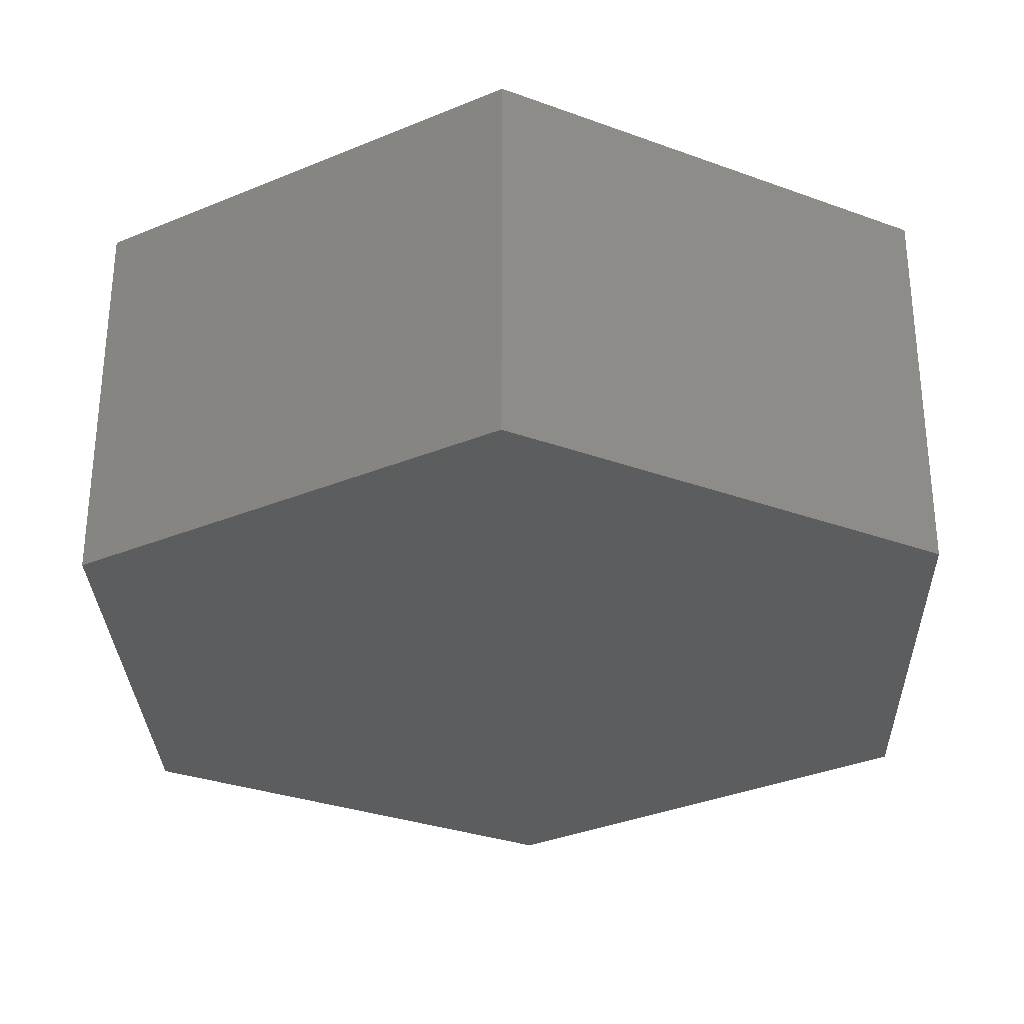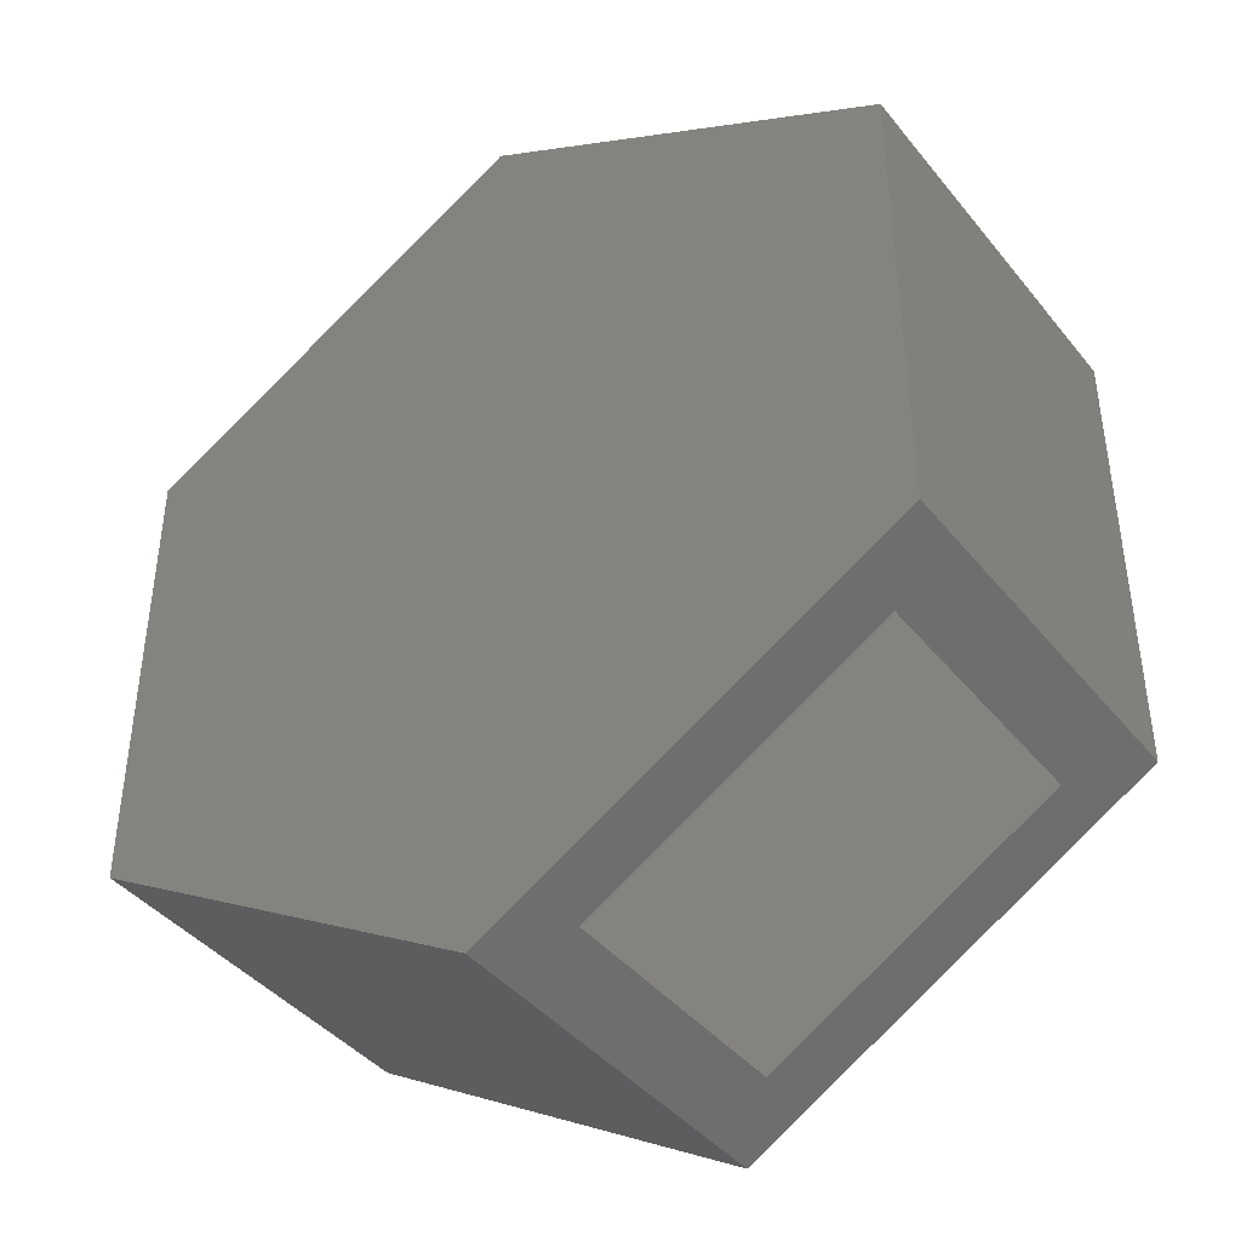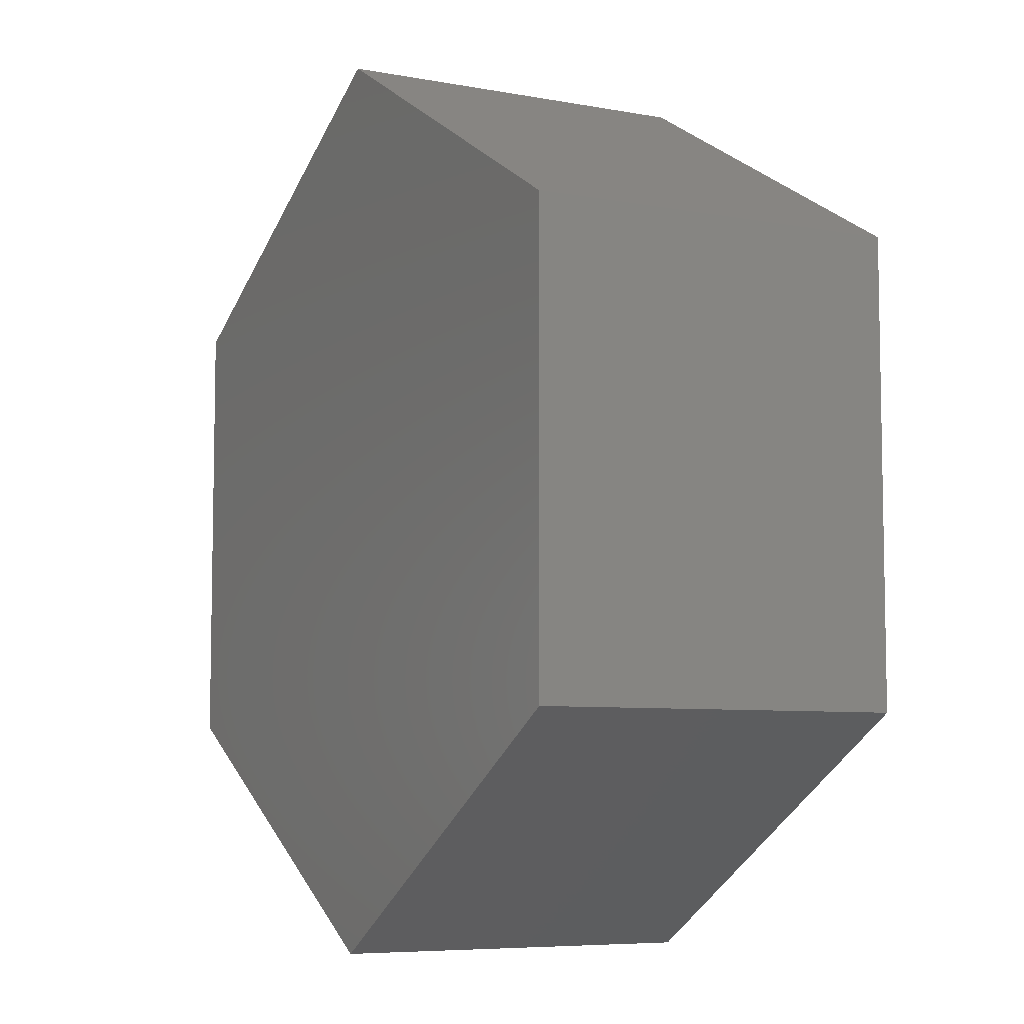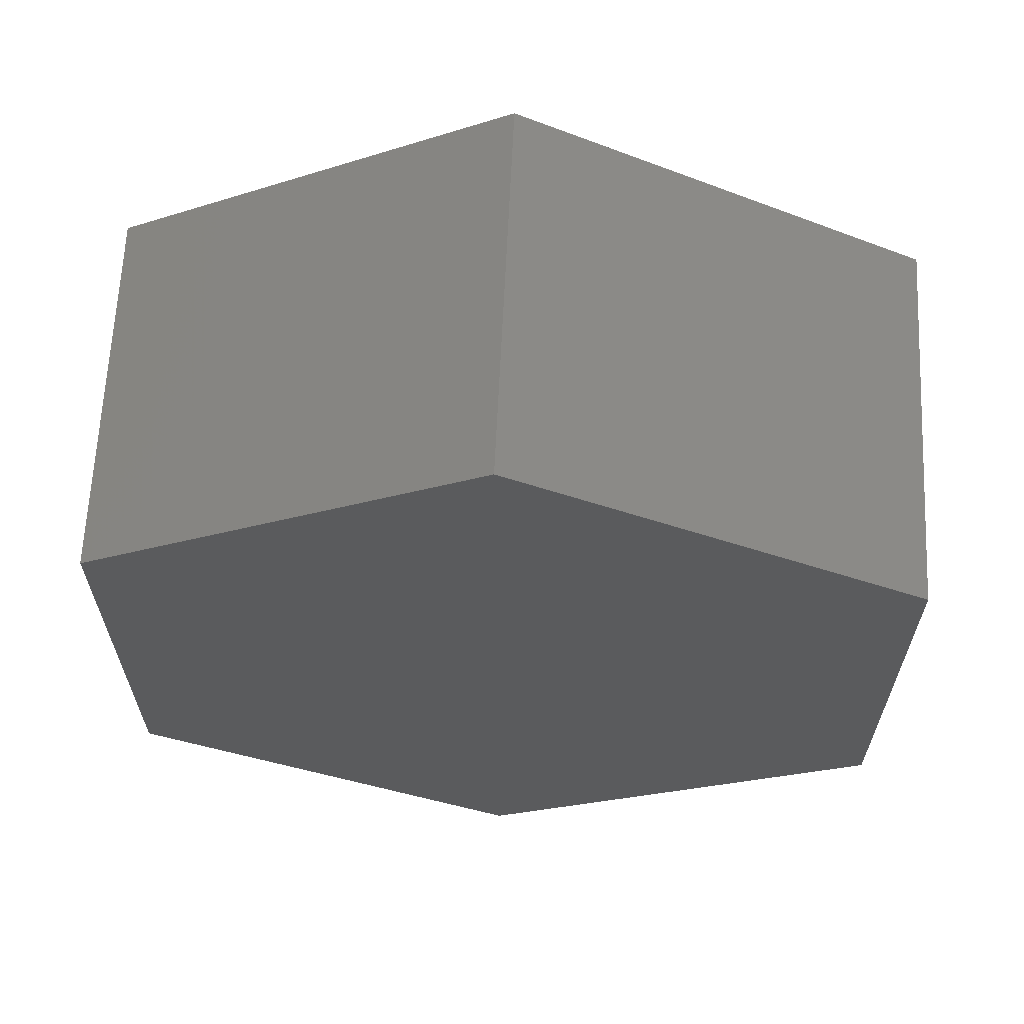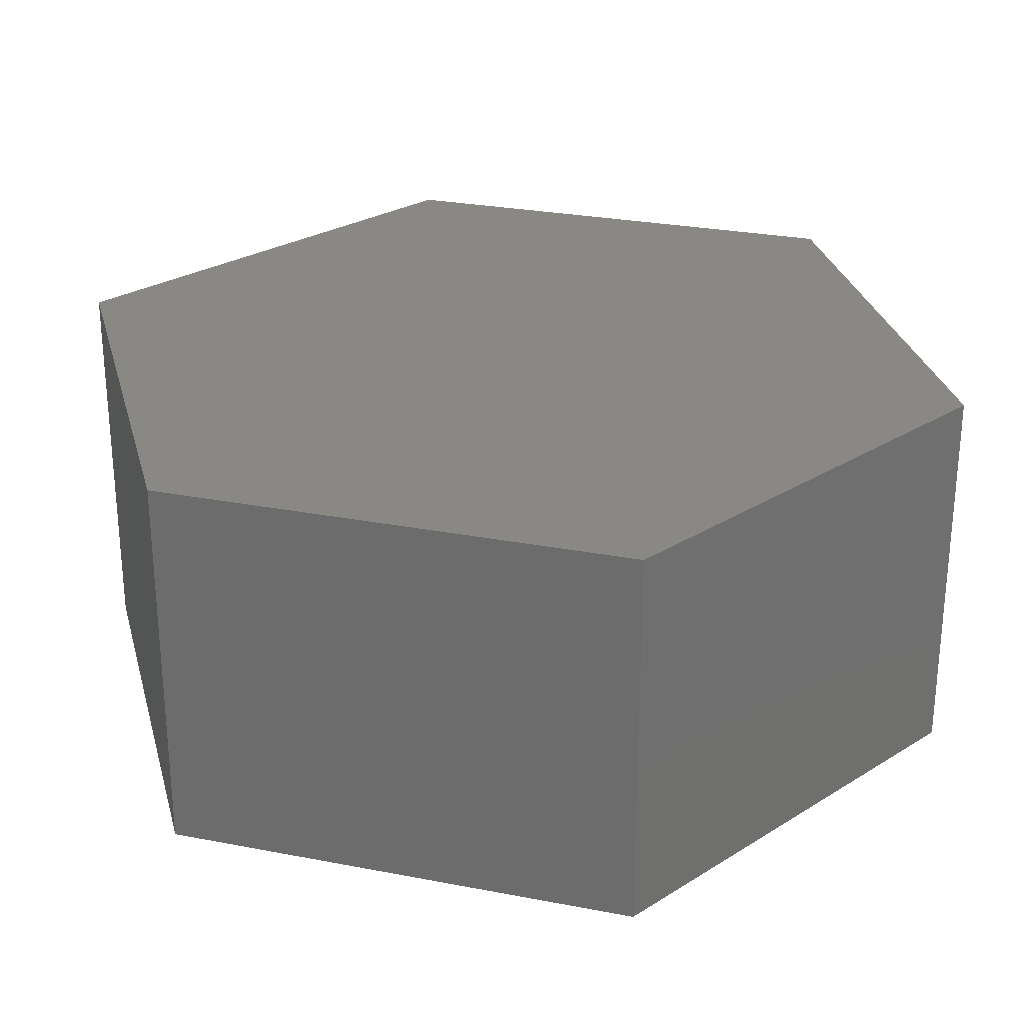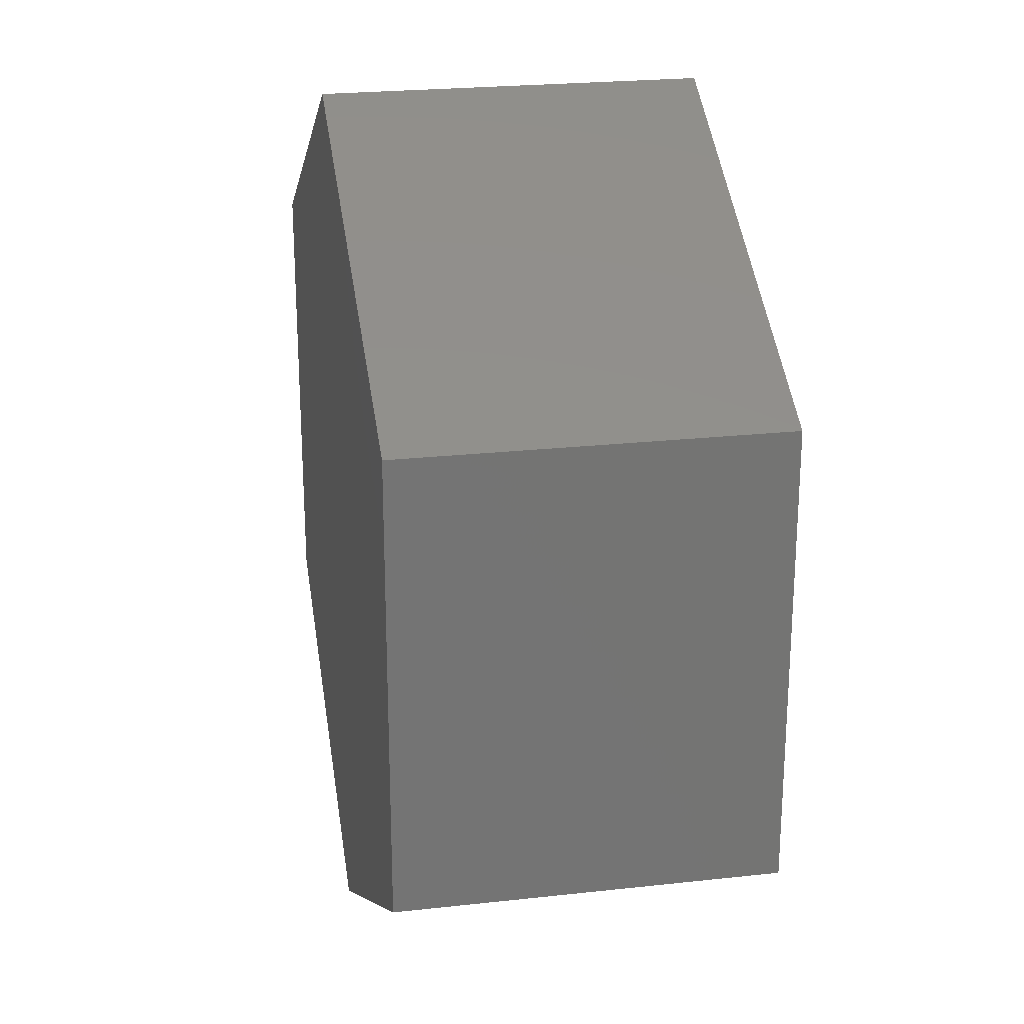
<metadata>
{"format":"stl","ext":"stl","renderer":"f3d","projection":"perspective","resolution":1024,"background":"white","views":[{"elev":-30.4,"azim":62.0,"up":"+Z"},{"elev":-41.6,"azim":-144.6,"up":"+Y"},{"elev":-6.9,"azim":61.8,"up":"+Y"},{"elev":64.1,"azim":-177.3,"up":"+Y"},{"elev":27.4,"azim":106.6,"up":"+Z"},{"elev":23.7,"azim":-100.5,"up":"+Y"}]}
</metadata>
<code>
# stl→obj: 24 verts, 44 faces
v 0.006826 -0.4842 0.3906
v -0.05491 -0.4484 0.3281
v 0.006826 -0.4842 0
v -0.05491 -0.4484 0.0625
v -0.4164 -0.2385 0
v -0.3539 -0.2748 0.0625
v -0.4164 -0.2385 0.3906
v -0.3539 -0.2748 0.3281
v 0.3539 -0.2031 0.3281
v 0.3539 -0.2031 0.0625
v -0.3539 0.2023 0.3281
v -0.3539 0.2023 0.0625
v 0.3539 0.2029 0.0625
v 0.006327 0.3998 0.0625
v 0.006327 0.3998 0.3281
v 0.3539 0.2029 0.3281
v 0.4164 -0.2385 0.3906
v -0.4164 0.2393 0.3906
v 0.4164 0.2393 0.3906
v 0.006826 0.4714 0.3906
v 0.4164 -0.2385 0
v 0.006826 0.4714 0
v 0.4164 0.2393 0
v -0.4164 0.2393 0
f 1 2 3
f 3 2 4
f 3 4 5
f 5 4 6
f 5 6 7
f 7 6 8
f 7 8 1
f 1 8 2
f 2 9 4
f 4 9 10
f 11 8 12
f 12 8 6
f 12 13 14
f 13 12 10
f 10 12 6
f 10 6 4
f 15 16 11
f 2 8 9
f 9 8 11
f 9 11 16
f 9 16 10
f 10 16 13
f 16 15 13
f 13 15 14
f 15 11 14
f 14 11 12
f 7 1 17
f 7 17 18
f 18 17 19
f 18 19 20
f 21 3 5
f 22 23 24
f 24 23 21
f 24 21 5
f 18 24 7
f 7 24 5
f 20 22 18
f 18 22 24
f 19 23 20
f 20 23 22
f 17 21 19
f 19 21 23
f 1 3 17
f 17 3 21

</code>
